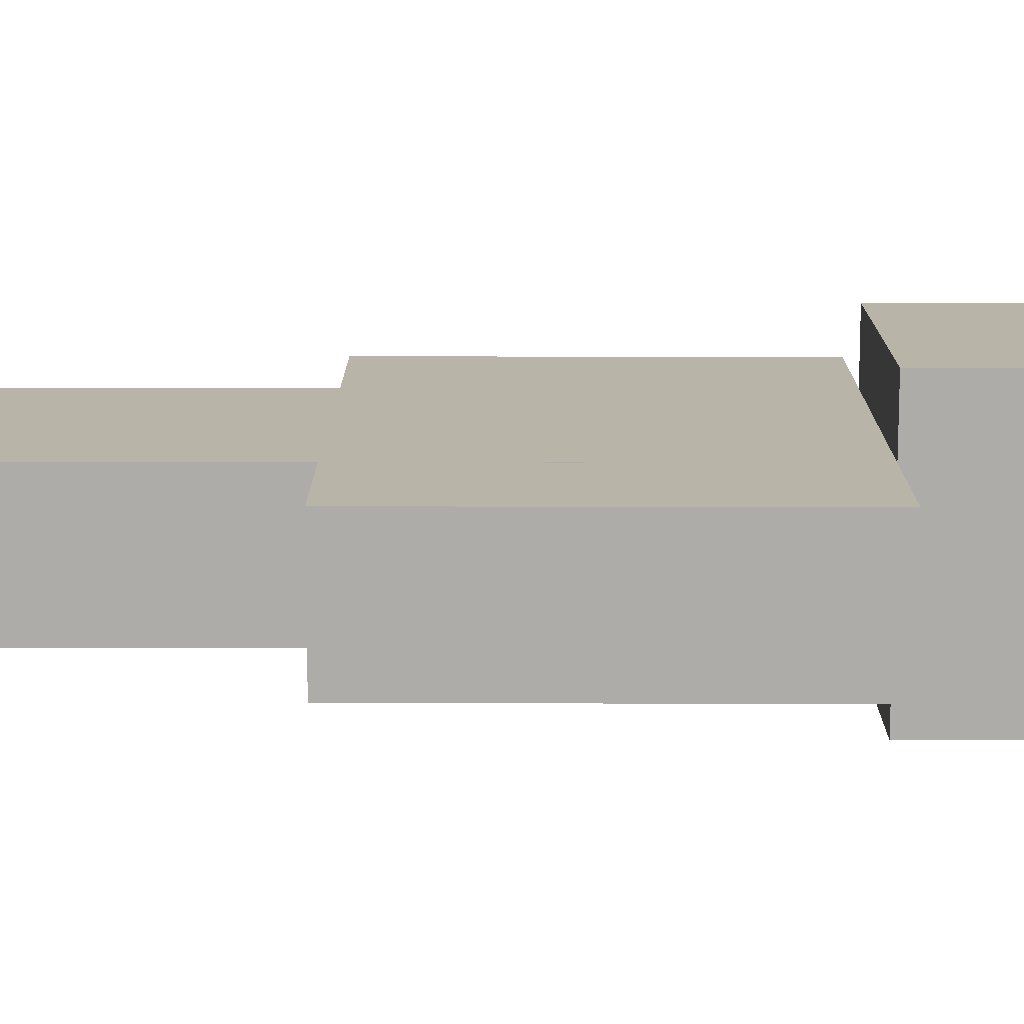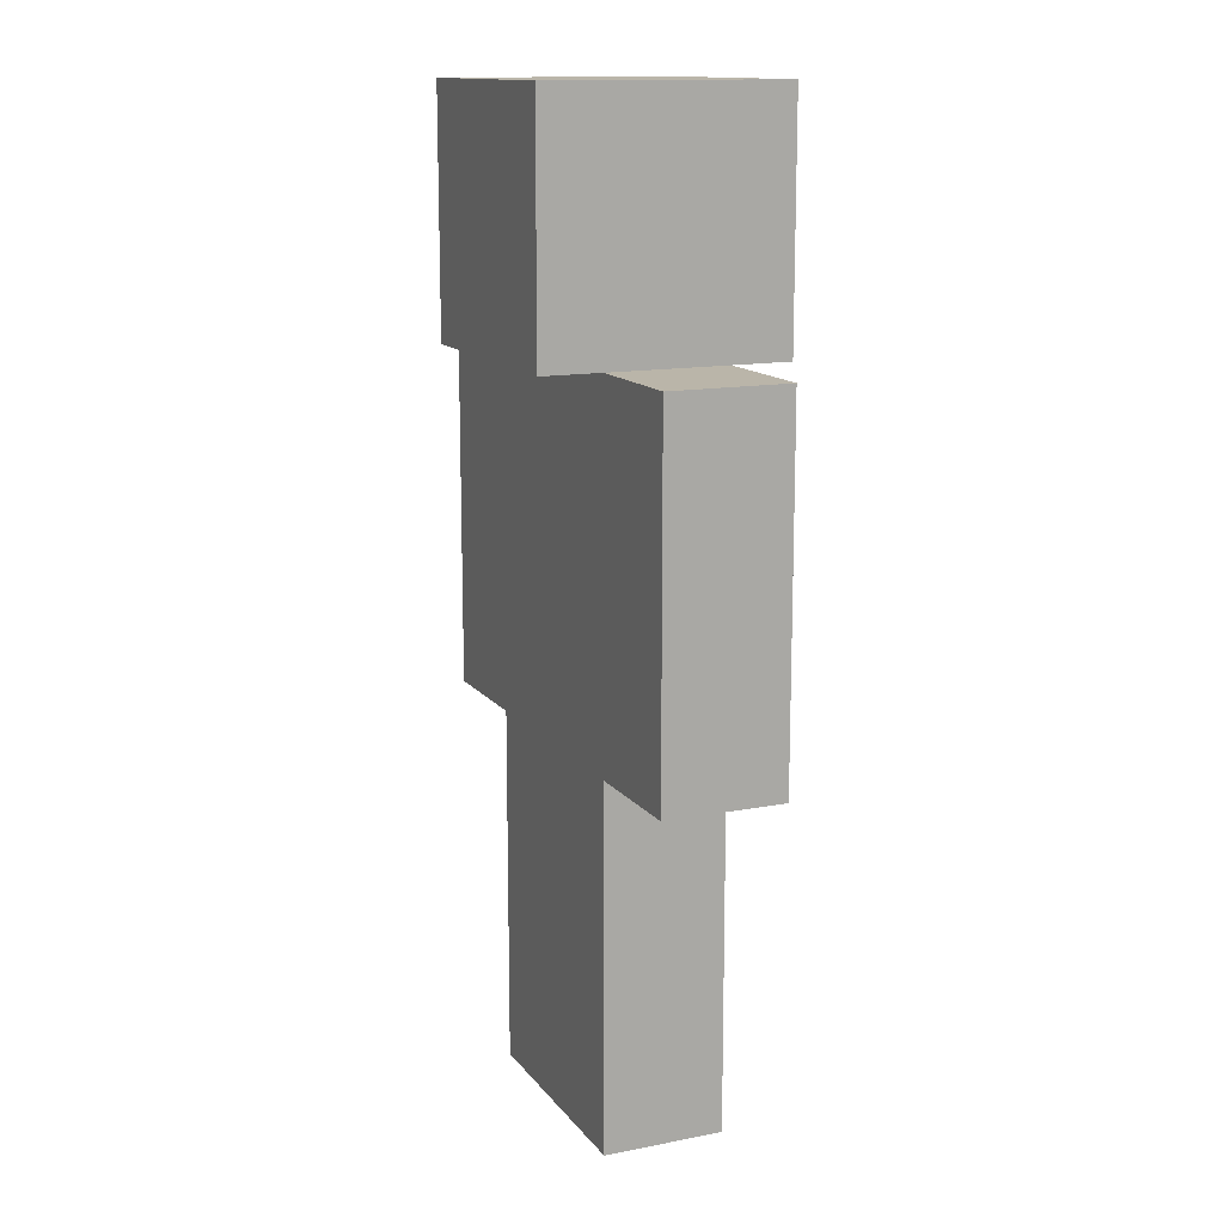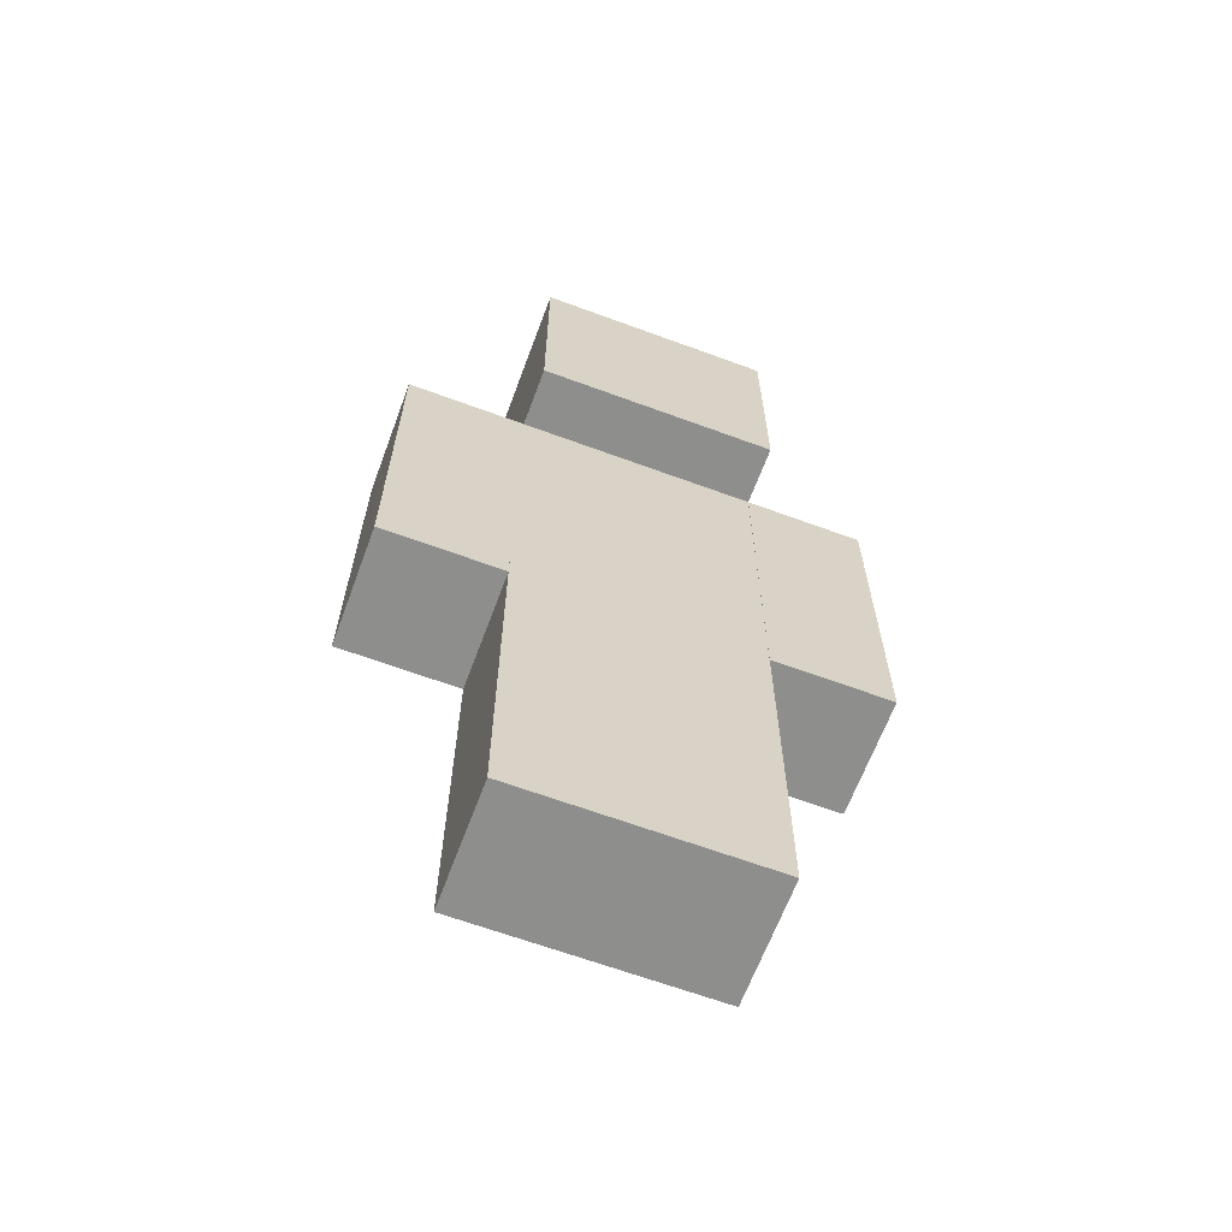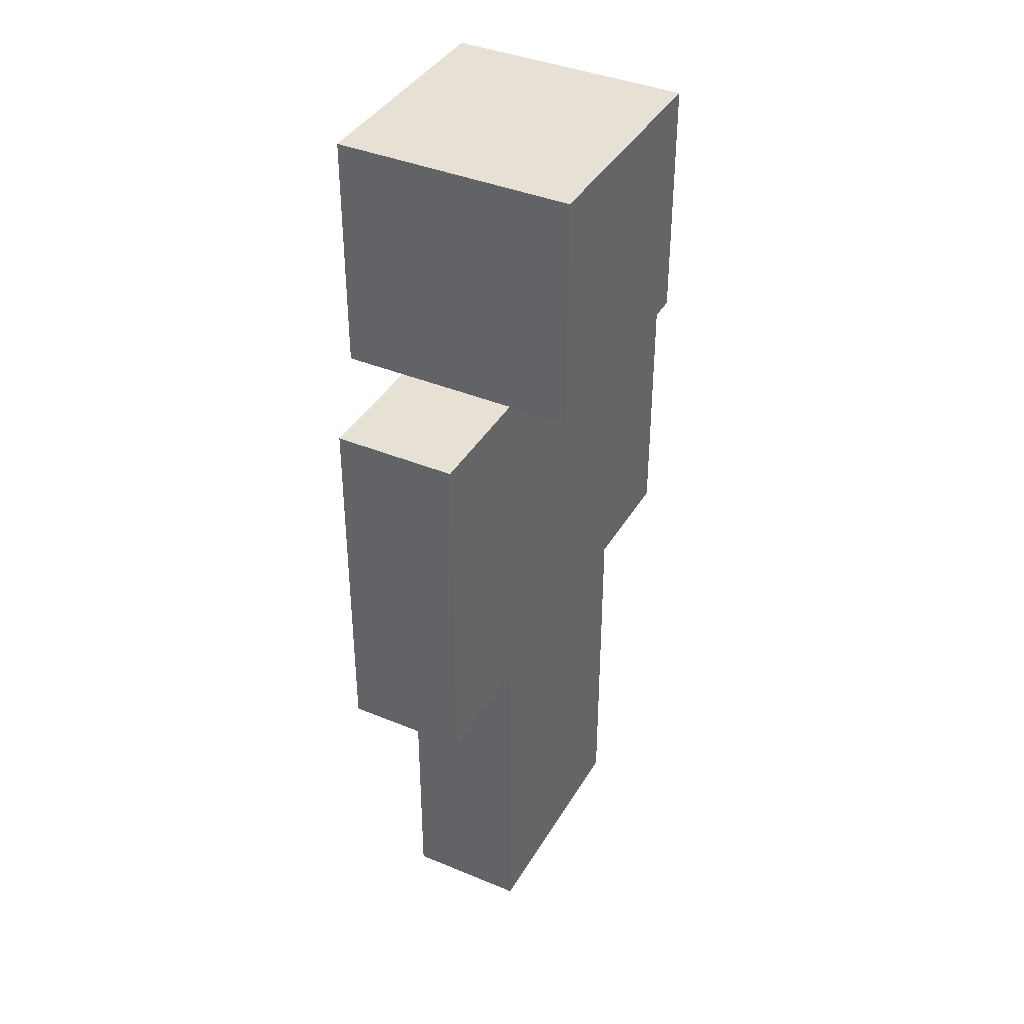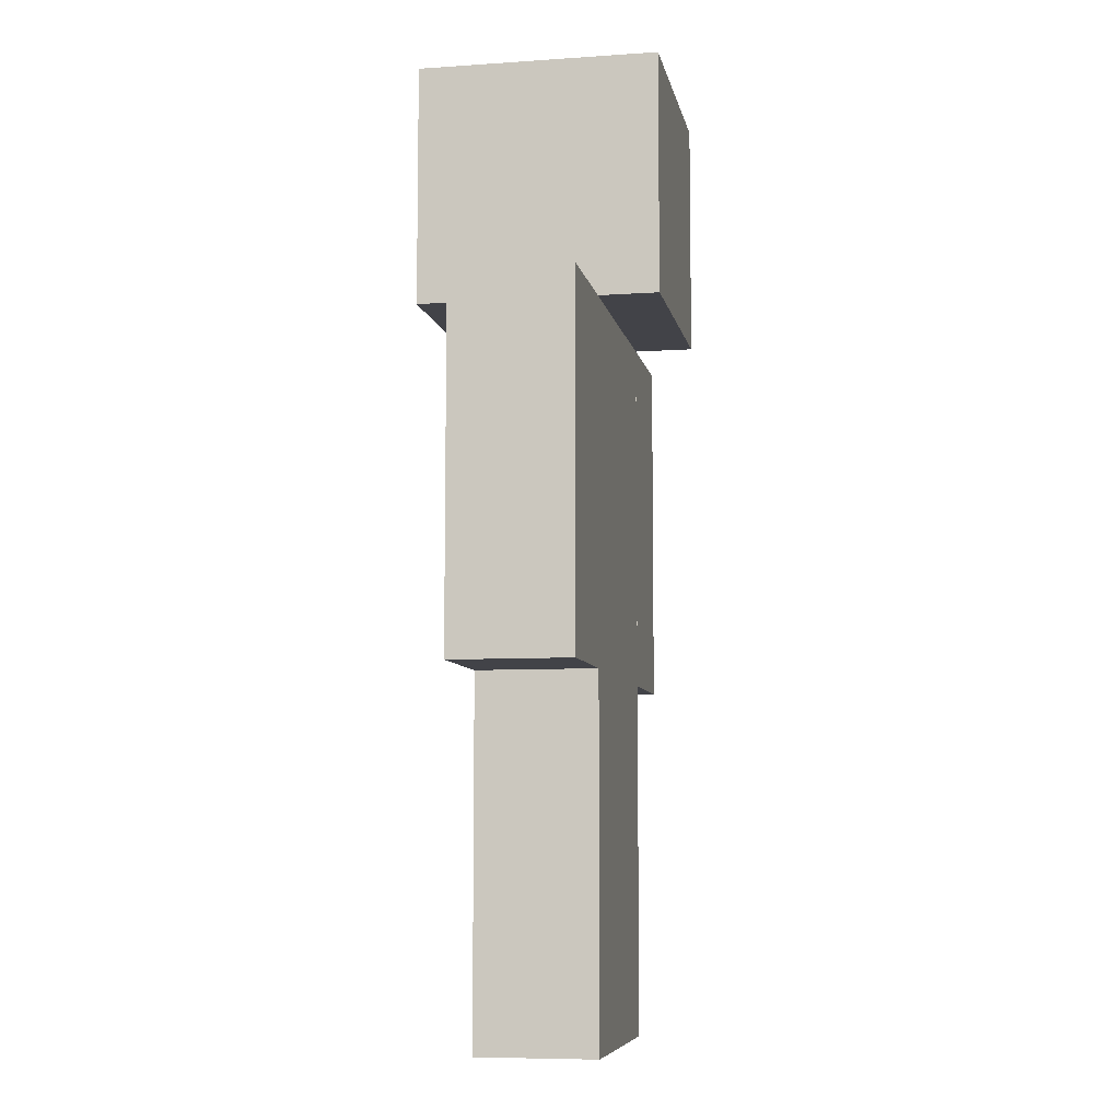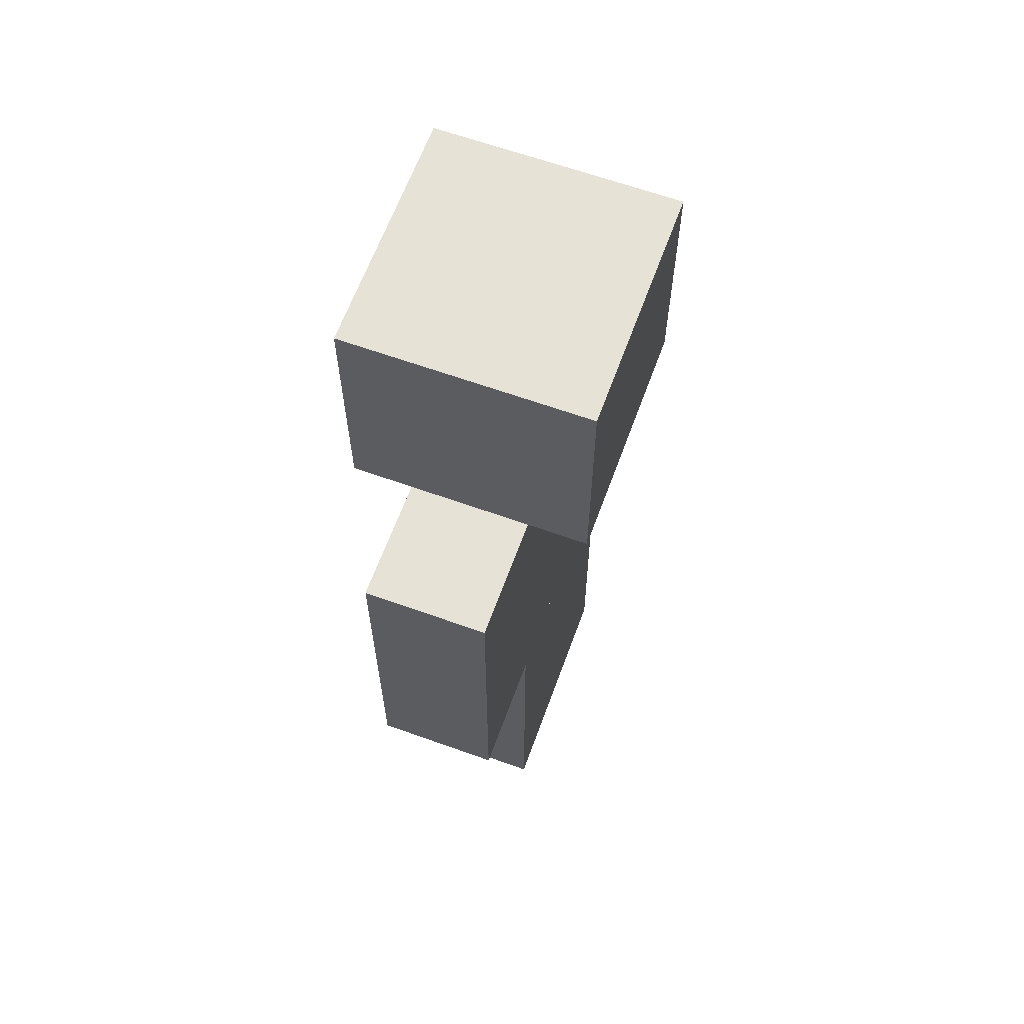
<metadata>
{"format":"obj","ext":"obj","renderer":"f3d","projection":"perspective","resolution":1024,"background":"white","views":[{"elev":13.3,"azim":90.3,"up":"+Z"},{"elev":13.7,"azim":66.5,"up":"+Y"},{"elev":-64.9,"azim":159.6,"up":"+Y"},{"elev":39.0,"azim":-62.5,"up":"+Y"},{"elev":-7.6,"azim":-79.2,"up":"+Y"},{"elev":63.5,"azim":110.0,"up":"+Y"}]}
</metadata>
<code>
v -2.002 6 1
v 1.998 6 1
v 1.998 12 1
v -2.002 12 1
v 2.002 12 -1
v -1.998 12 -1
v 2.002 6 -1
v -1.998 6 -1
v -2 12 2
v 2 12 2
v 2 16 2
v -2 16 2
v 2 16 -2
v -2 16 -2
v 2 12 -2
v -2 12 -2
v 2 9 1
v 4 9 1
v 4 12 1
v 2 12 1
v 2 6 1
v 4 6 1
v 4 12 -1
v 2 12 -1
v 4 9 -1
v 2 9 -1
v 4 6 -1
v 2 6 -1
v -4 9 1
v -2 9 1
v -2 12 1
v -4 12 1
v -4 6 1
v -2 6 1
v -2 12 -1
v -4 12 -1
v -2 9 -1
v -4 9 -1
v -2 6 -1
v -4 6 -1
v 6.798e-16 3 1
v 2 3 1
v 9.91e-17 6 1
v 9.588e-16 0 1
v 2 0 1
v 9.91e-17 6 -1
v 2 3 -1
v 6.798e-16 3 -1
v 2 0 -1
v 9.681e-16 0 -1
v -2 3 1
v -1.01e-15 3 1
v 2.091e-16 6 1
v -2 6 1
v -2 0 1
v -1.638e-15 0 1
v 2.091e-16 6 -1
v -2 6 -1
v -1.01e-15 3 -1
v -2 3 -1
v -1.632e-15 -1.192e-07 -1
v -2 -1.192e-07 -1
g Body1
f 1 2 3
f 1 3 4
f 4 3 5
f 4 5 6
f 6 5 7
f 6 7 8
f 8 7 2
f 8 2 1
f 2 7 5
f 2 5 3
f 8 1 4
f 8 4 6
g Head1
f 9 10 11
f 9 11 12
f 12 11 13
f 12 13 14
f 14 13 15
f 14 15 16
f 16 15 10
f 16 10 9
f 10 15 13
f 10 13 11
f 16 9 12
f 16 12 14
g ArmLeft1
f 17 18 19
f 17 19 20
f 21 18 17
f 21 22 18
f 20 19 23
f 20 23 24
f 24 23 25
f 24 25 26
f 26 25 27
f 26 27 28
f 18 25 23
f 18 23 19
f 22 25 18
f 22 27 25
f 26 17 20
f 26 20 24
f 28 17 26
f 28 21 17
f 22 21 28
f 22 28 27
g ArmRight1
f 29 30 31
f 29 31 32
f 33 30 29
f 33 34 30
f 32 31 35
f 32 35 36
f 36 35 37
f 36 37 38
f 38 37 39
f 38 39 40
f 30 37 35
f 30 35 31
f 34 37 30
f 34 39 37
f 38 29 32
f 38 32 36
f 40 29 38
f 40 33 29
f 39 34 33
f 39 33 40
g LegLeft1
f 41 42 21
f 41 21 43
f 44 42 41
f 44 45 42
f 43 21 28
f 43 28 46
f 46 28 47
f 46 47 48
f 48 47 49
f 48 49 50
f 42 47 28
f 42 28 21
f 45 47 42
f 45 49 47
f 48 41 43
f 48 43 46
f 50 41 48
f 50 44 41
f 45 44 50
f 45 50 49
g LegRight1
f 51 52 53
f 51 53 54
f 55 52 51
f 55 56 52
f 54 53 57
f 54 57 58
f 58 57 59
f 58 59 60
f 60 59 61
f 60 61 62
f 52 59 57
f 52 57 53
f 56 59 52
f 56 61 59
f 60 51 54
f 60 54 58
f 62 51 60
f 62 55 51
f 56 55 62
f 56 62 61

</code>
